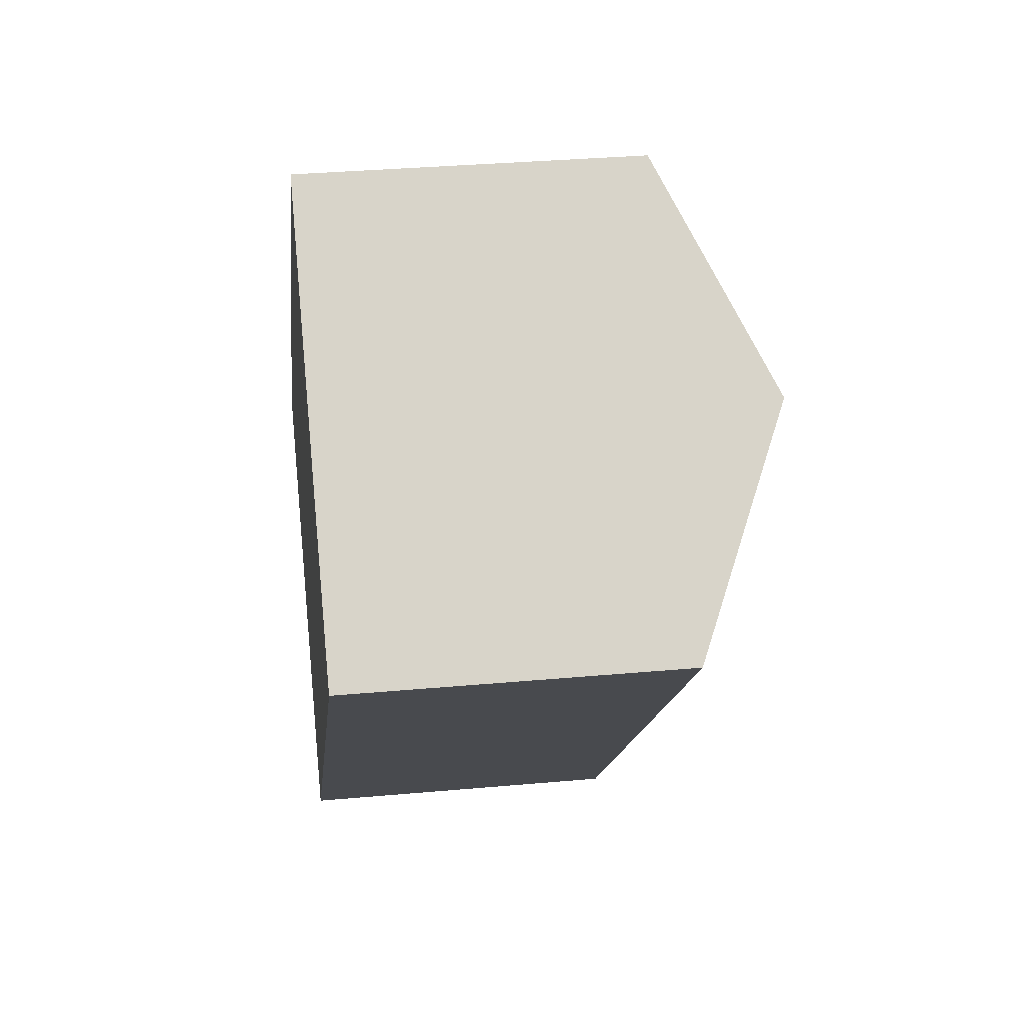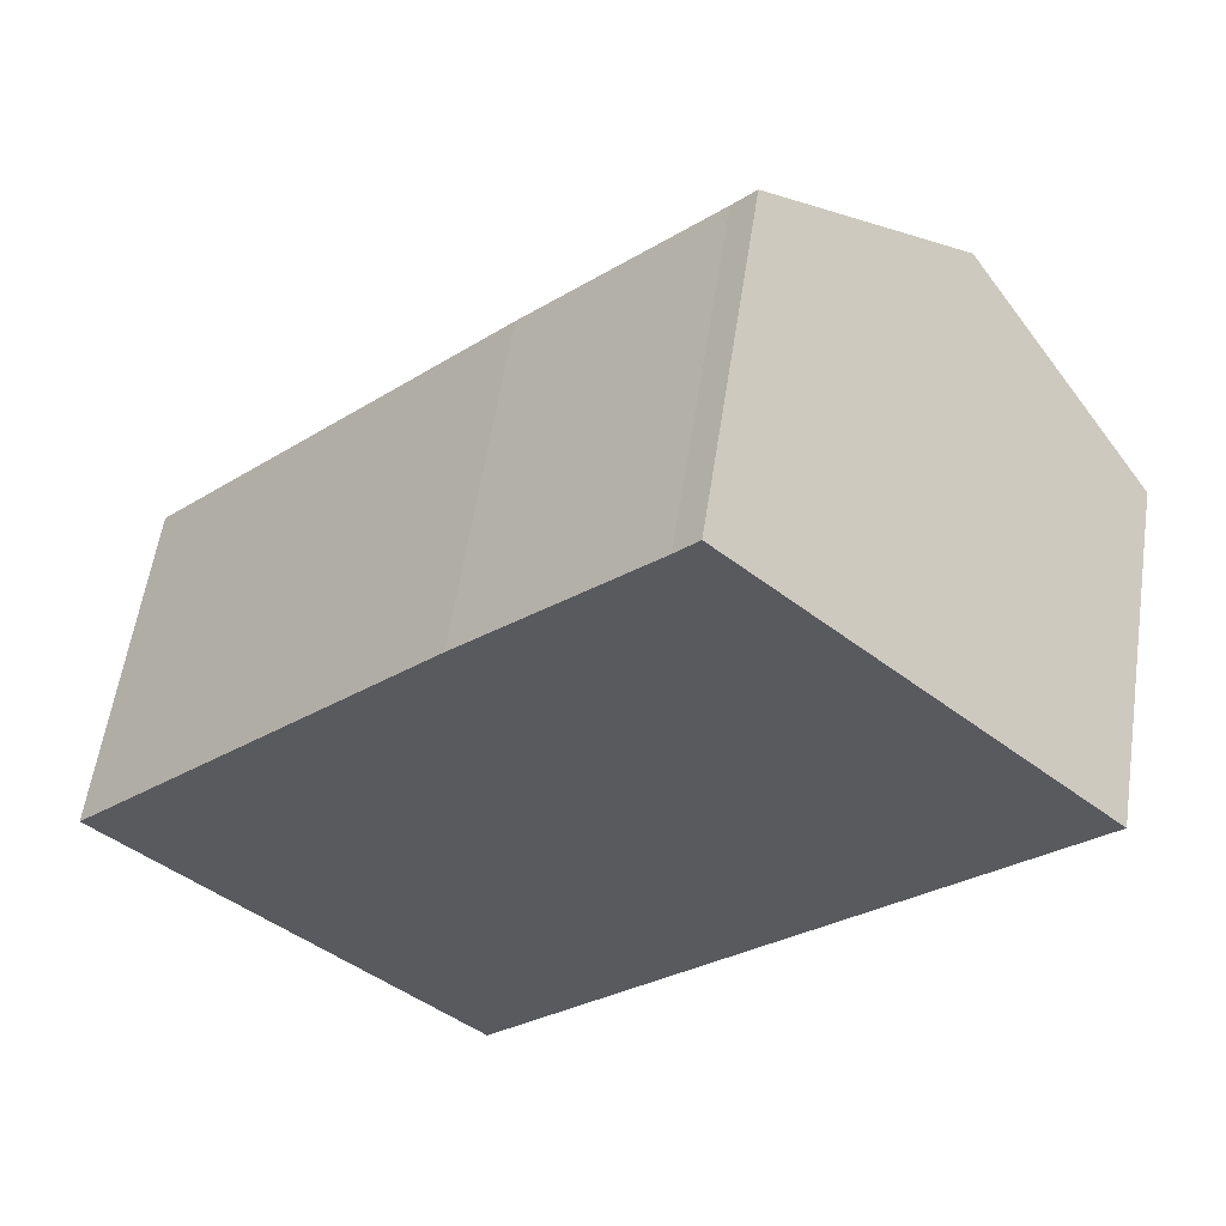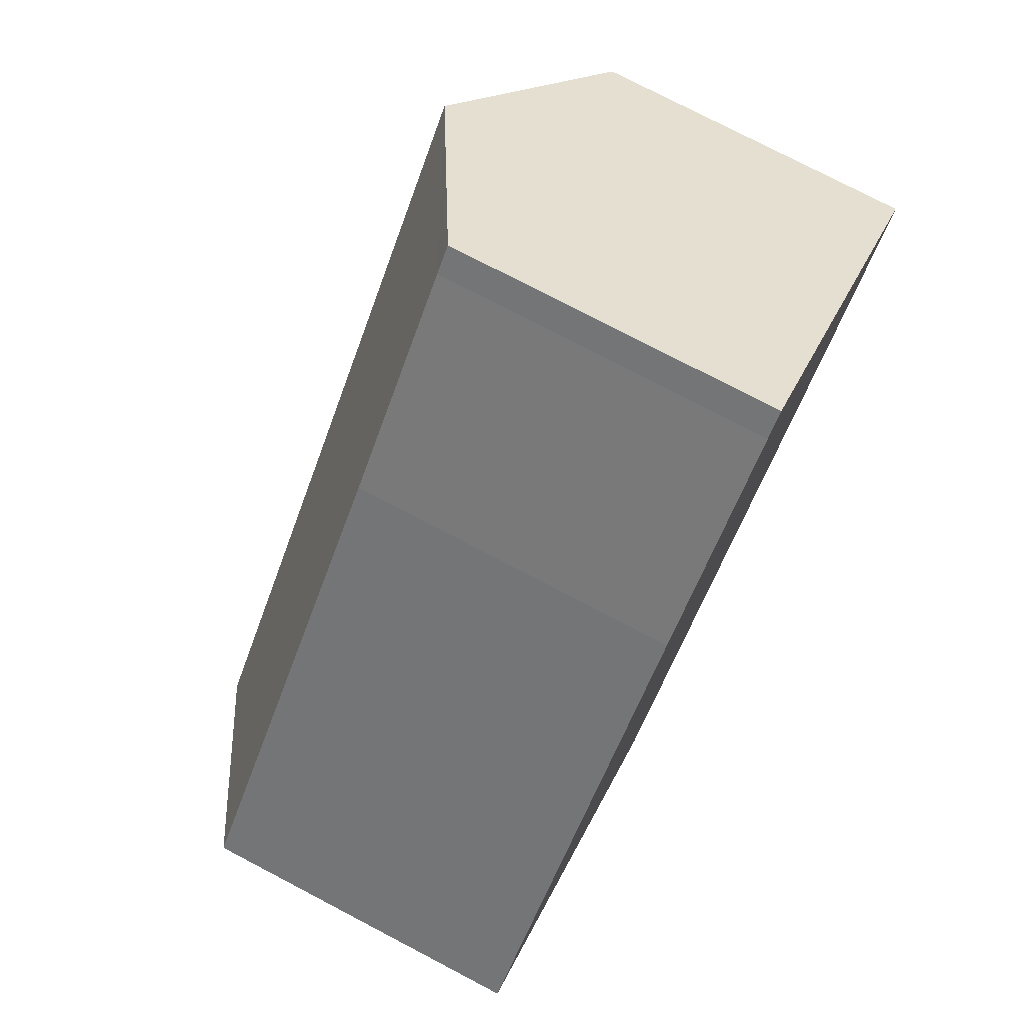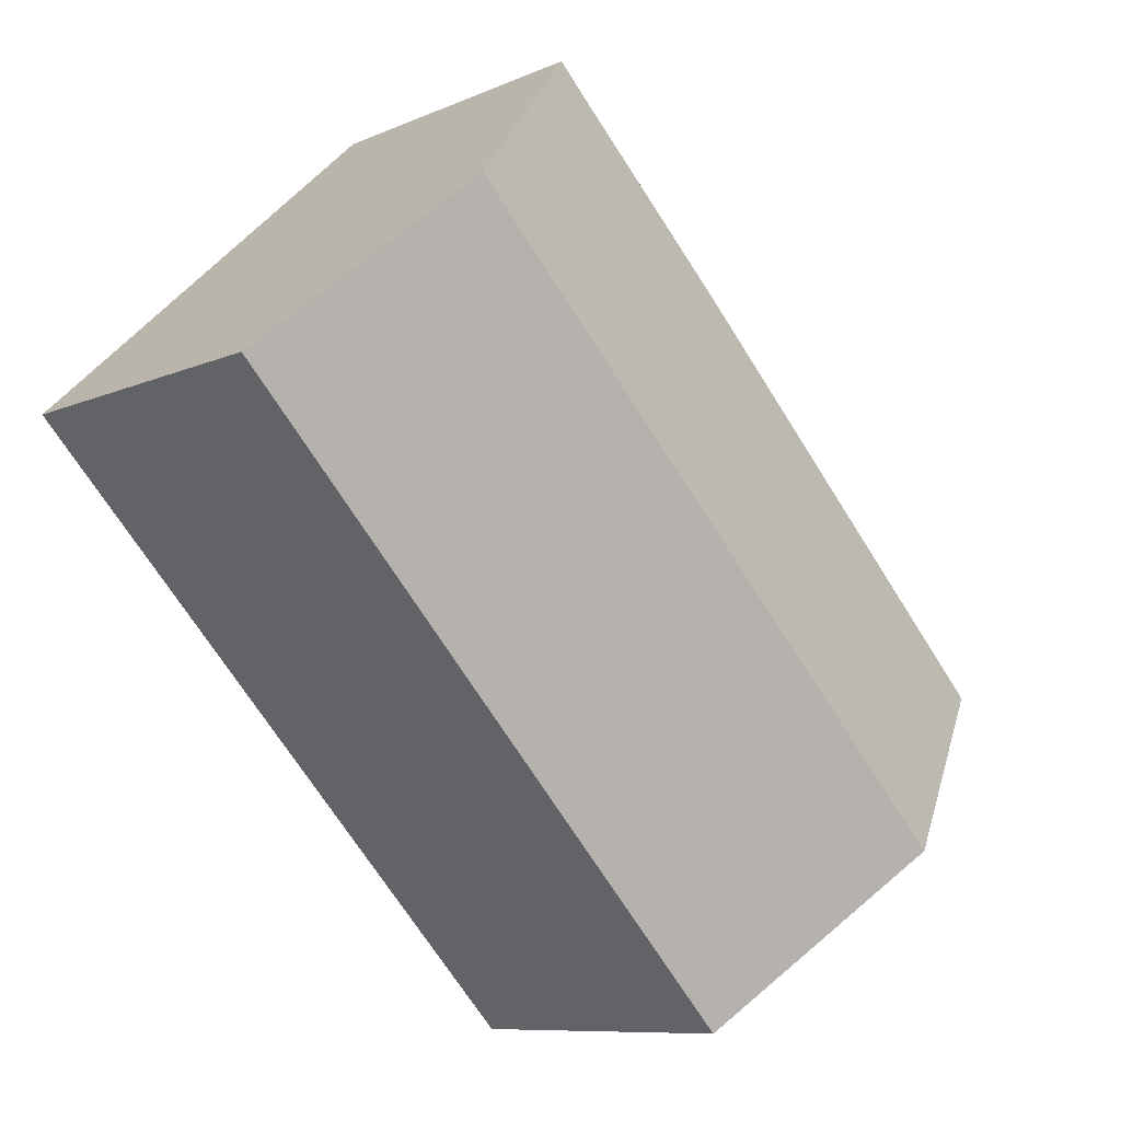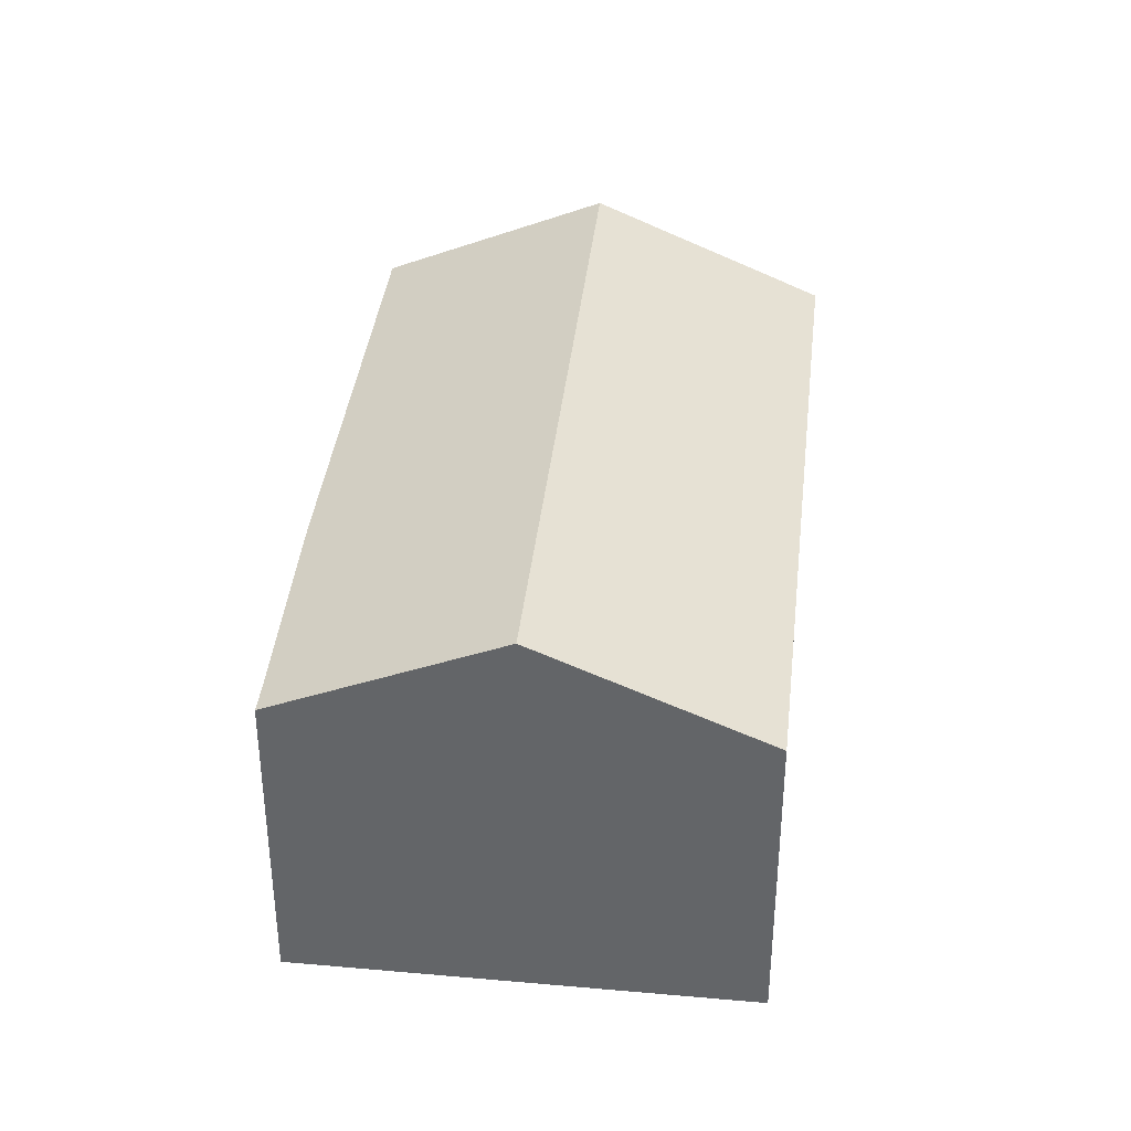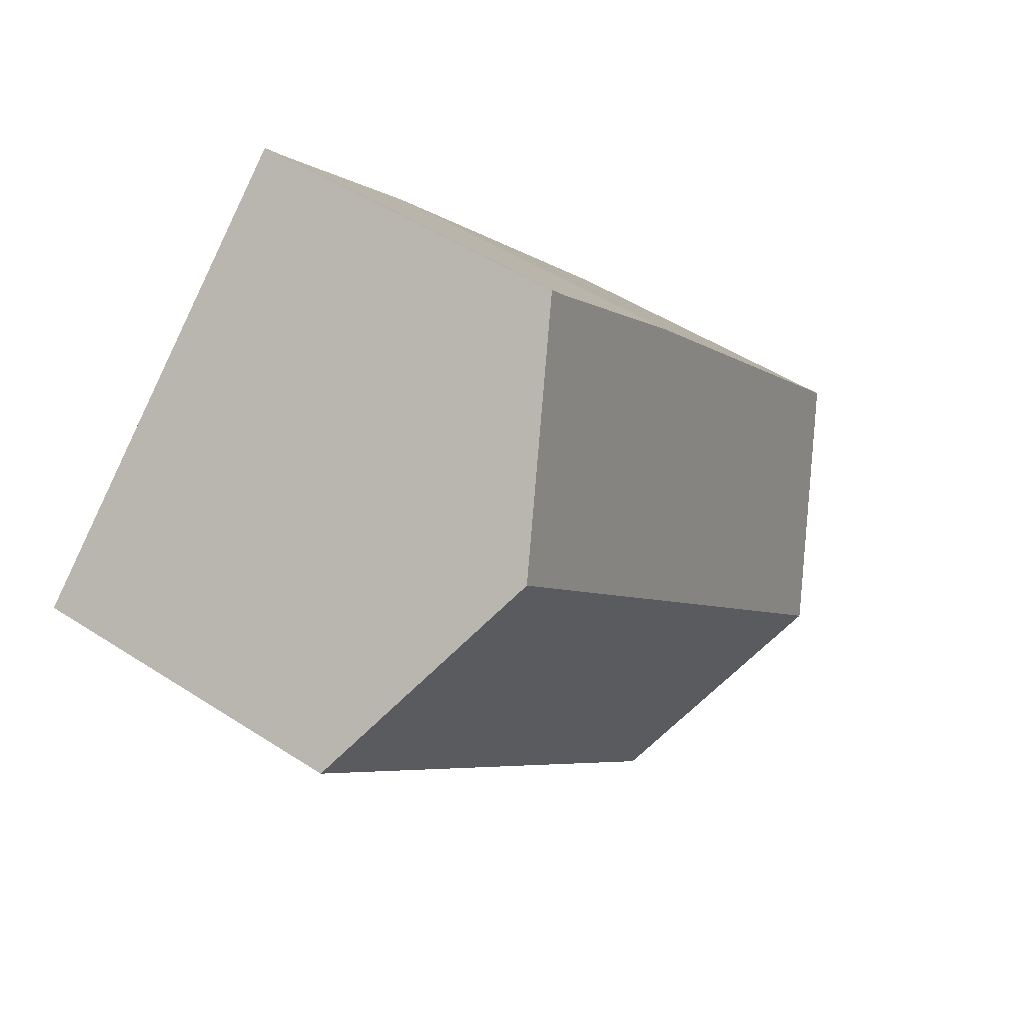
<metadata>
{"format":"obj","ext":"obj","renderer":"f3d","projection":"perspective","resolution":1024,"background":"white","views":[{"elev":33.3,"azim":82.9,"up":"+Z"},{"elev":57.2,"azim":8.5,"up":"+Z"},{"elev":76.8,"azim":-62.4,"up":"+Z"},{"elev":-8.9,"azim":139.6,"up":"+Z"},{"elev":37.8,"azim":50.0,"up":"+Y"},{"elev":47.6,"azim":126.4,"up":"+Z"}]}
</metadata>
<code>
v  0 6.99 4.28e-16
v  15.16 9.128 8.374
v  3.691 9.128 -3.505
v  7.334 6.952 7.724
v  11.01 6.992 11.4
v  11.47 6.99 11.88
v  7.497 6.923 -7.119
v  15.75 8.785 7.813
v  18.87 6.981 4.855
v  11.47 -7.274e-16 11.88
v  15.16 -5.128e-16 8.374
v  15.75 -4.784e-16 7.813
v  18.87 -2.973e-16 4.855
v  7.497 4.359e-16 -7.119
v  3.691 2.146e-16 -3.505
v  0 0 0
v  7.334 -4.73e-16 7.724
v  11.01 -6.98e-16 11.4
g defaultobject
f 1 2 3
f 2 1 4
f 2 4 5
f 2 5 6
f 7 8 9
f 8 7 2
f 2 7 3
f 10 2 6
f 2 10 8
f 8 10 9
f 9 10 11
f 9 11 12
f 9 12 13
f 13 7 9
f 7 13 14
f 14 3 7
f 3 14 1
f 1 14 15
f 1 15 16
f 16 4 1
f 4 16 17
f 4 18 5
f 18 4 17
f 18 6 5
f 6 18 10
f 12 14 13
f 14 12 15
f 15 12 11
f 15 11 10
f 15 10 18
f 15 18 16
f 16 18 17

</code>
